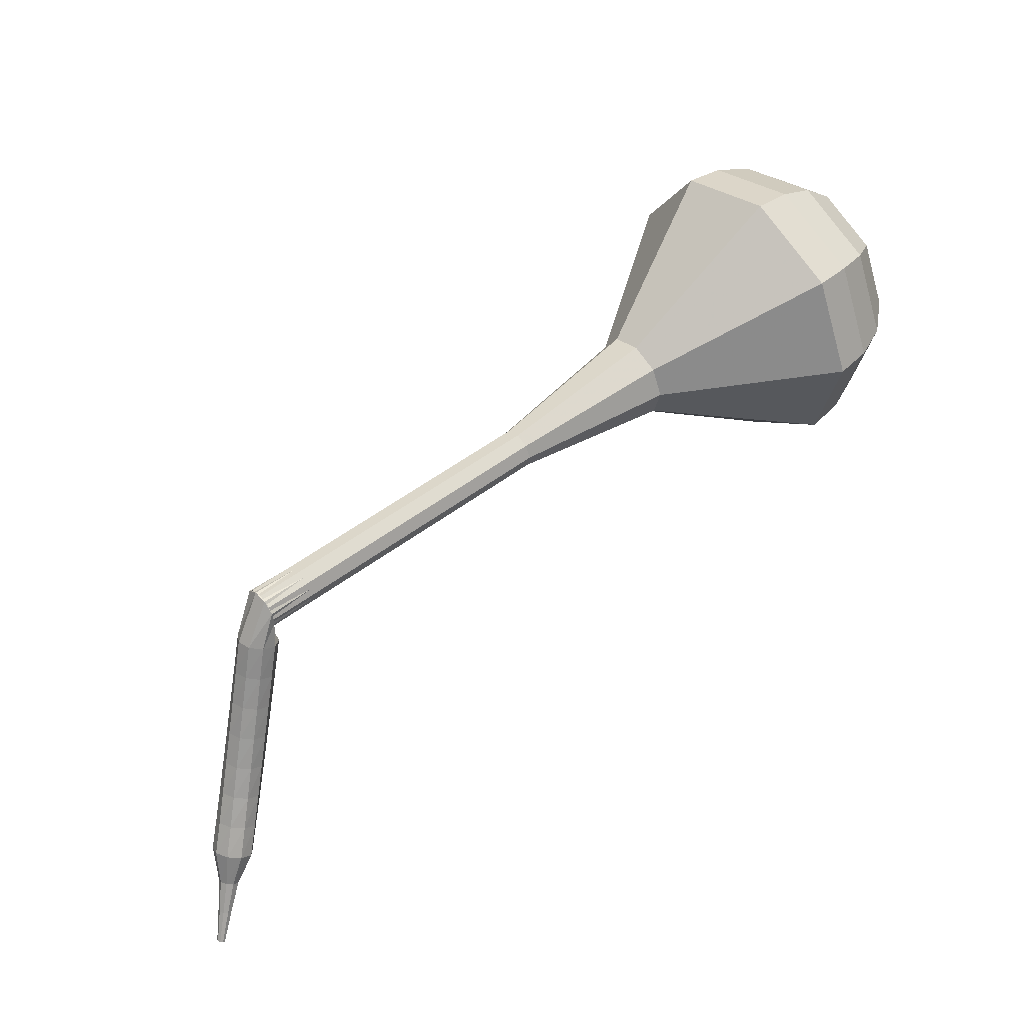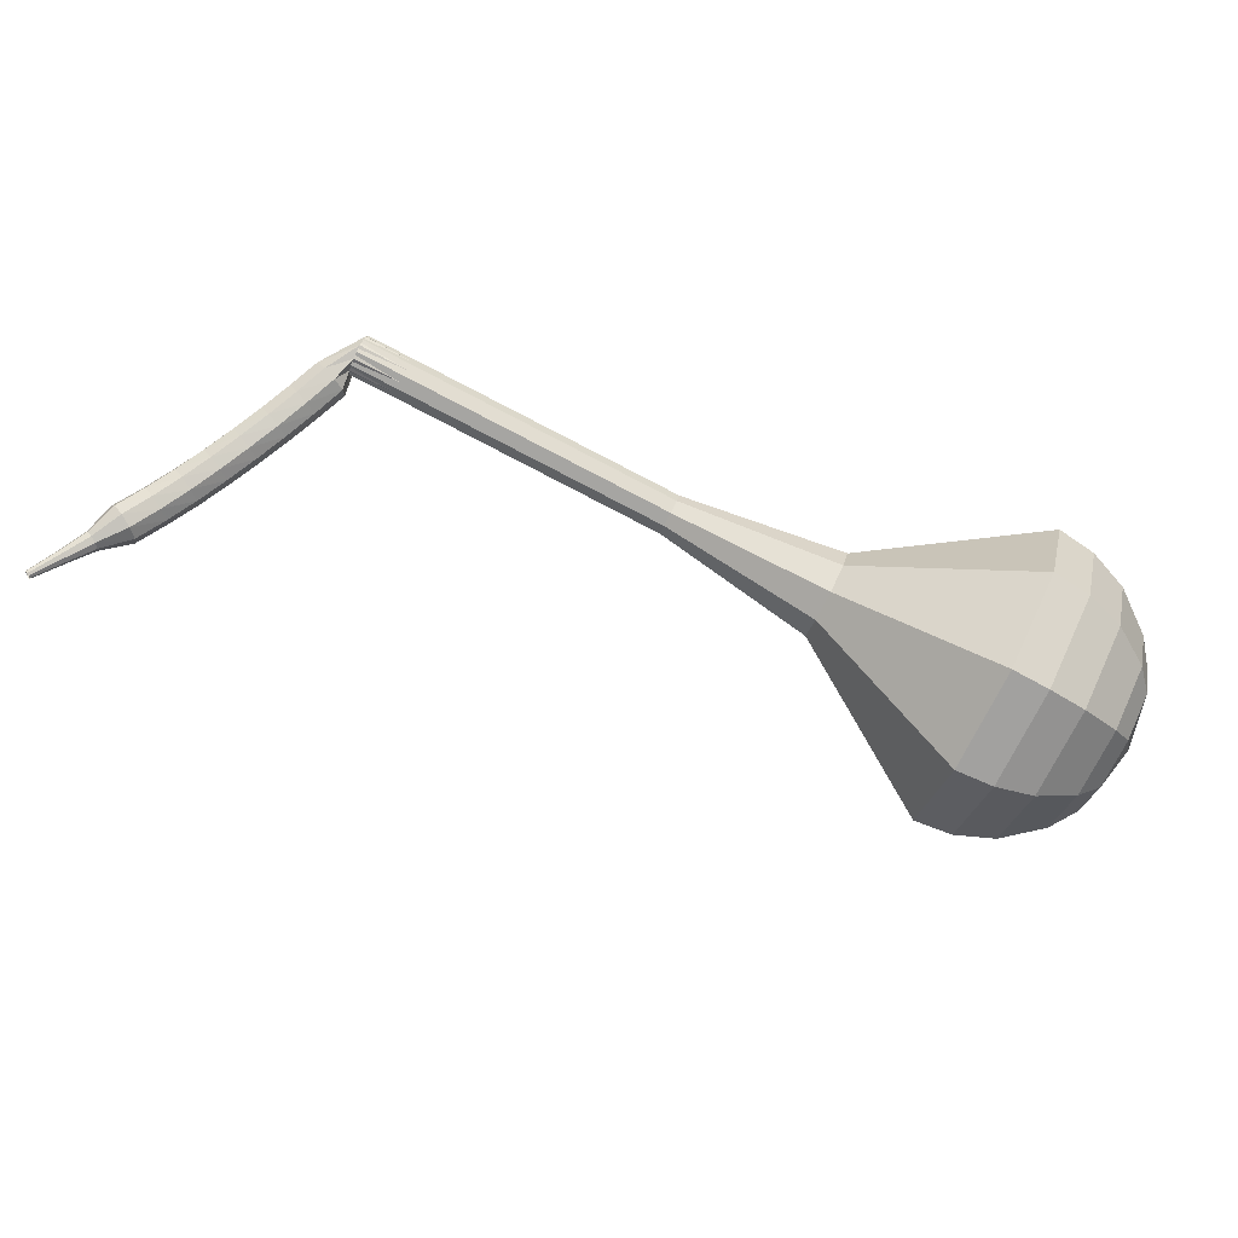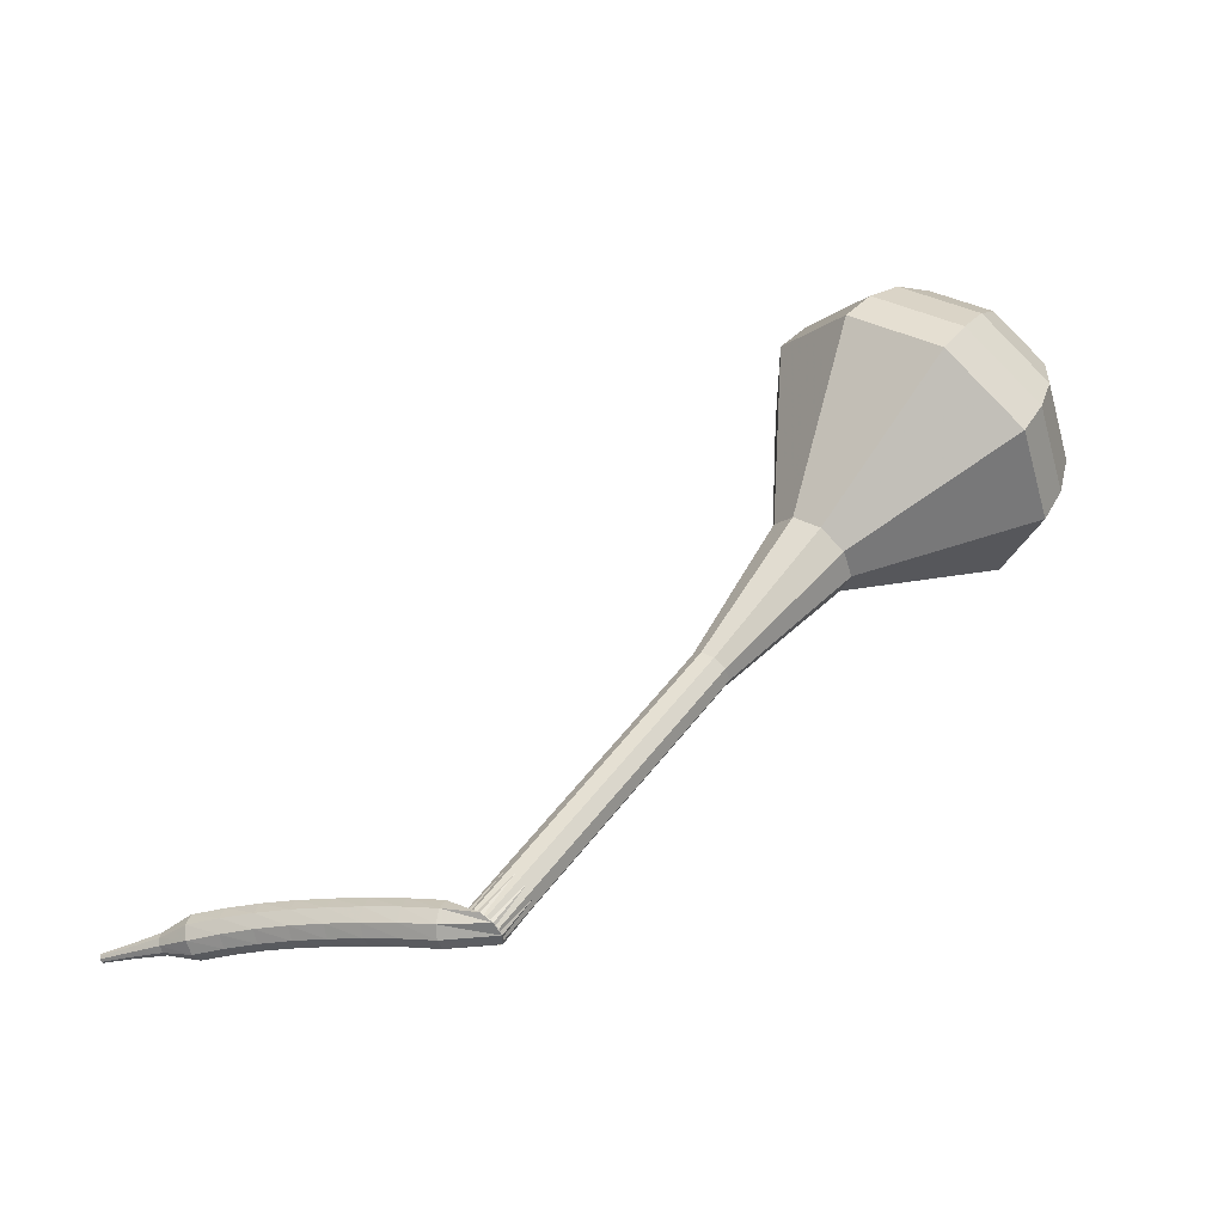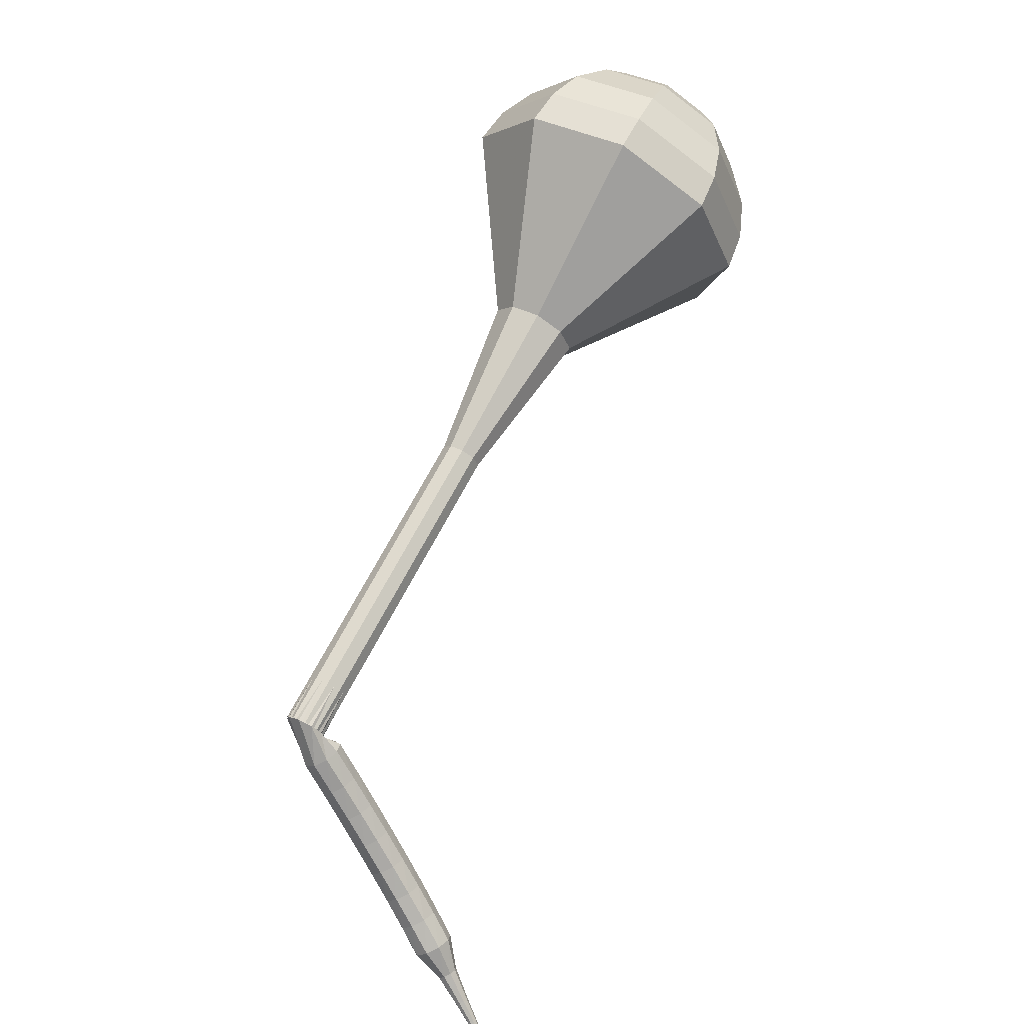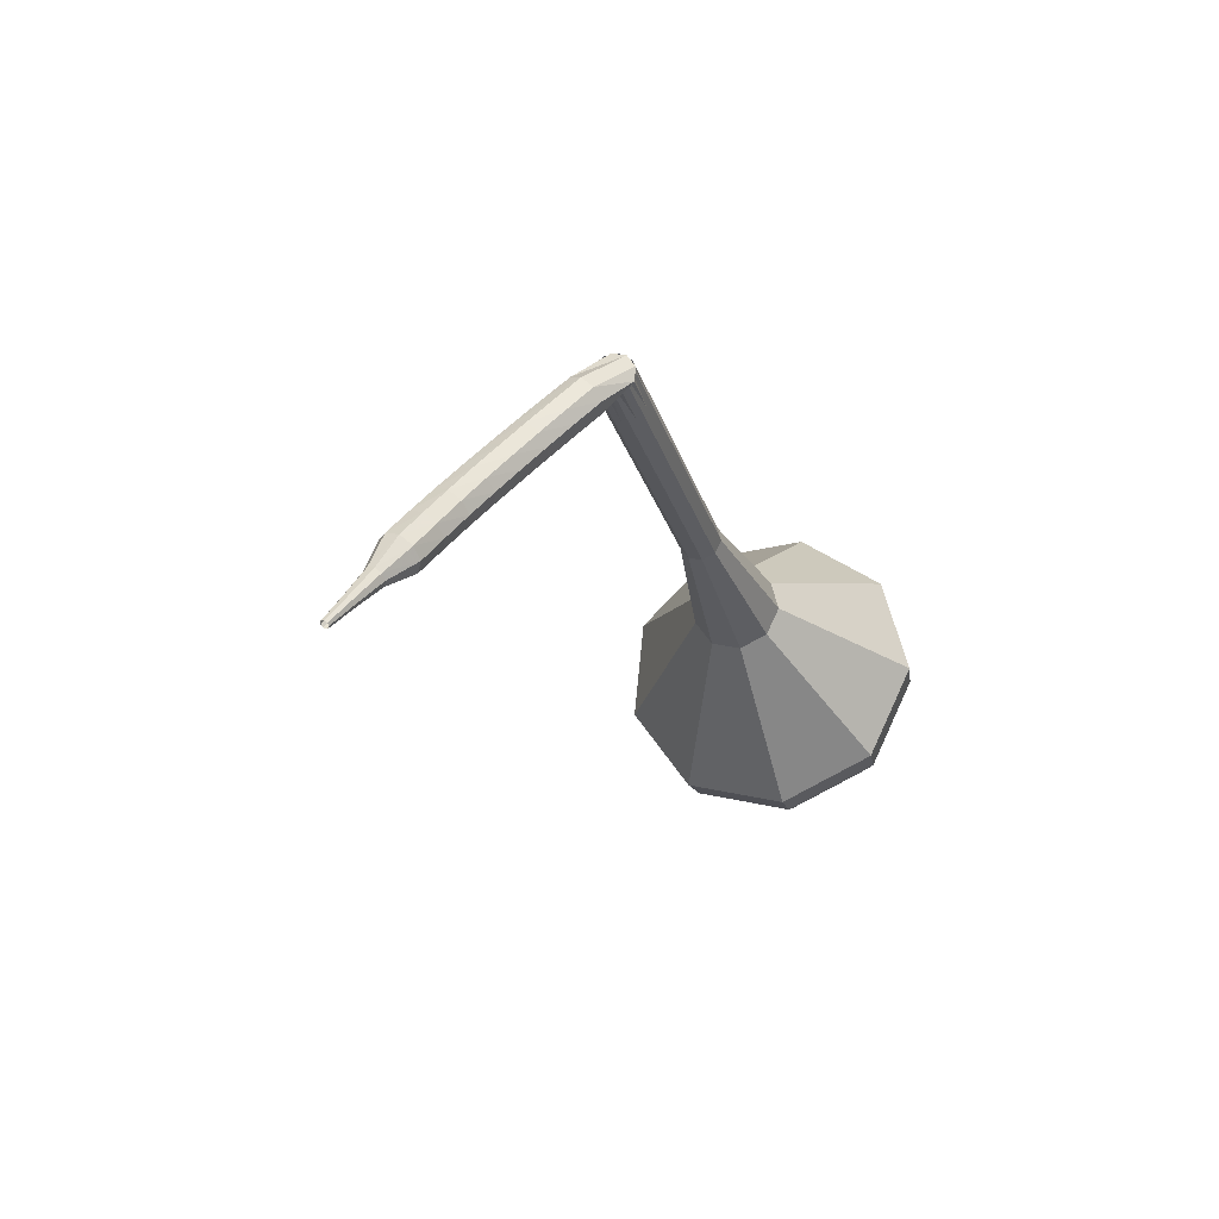
<metadata>
{"format":"obj","ext":"obj","renderer":"f3d","projection":"perspective","resolution":1024,"background":"white","views":[{"elev":-64.3,"azim":44.7,"up":"+Y"},{"elev":-40.3,"azim":22.5,"up":"+Z"},{"elev":2.8,"azim":-16.1,"up":"+Y"},{"elev":-68.3,"azim":80.9,"up":"+Y"},{"elev":-2.7,"azim":-33.6,"up":"+Z"}]}
</metadata>
<code>
g tube1
v 183.2 147.6 175
v 181.6 147.8 172
v 179.2 149.6 170.4
v 177.2 152.3 171
v 176.5 154.6 173.4
v 177.4 155.4 176.6
v 179.5 154.3 179
v 181.9 151.9 179.6
v 183.3 149.3 178
v 183.2 147.6 175
v 183 149.2 174.7
v 181.8 149.3 172.5
v 180.1 150.7 171.3
v 178.6 152.6 171.7
v 178.1 154.3 173.5
v 178.8 154.9 175.8
v 180.3 154.1 177.6
v 182 152.3 178
v 183.1 150.4 176.9
v 183 149.2 174.7
v 181.3 152.6 174.3
v 181.3 152.6 174.3
v 181.3 152.6 174.3
v 181.3 152.6 174.3
v 181.3 152.6 174.3
v 181.3 152.6 174.3
v 181.3 152.6 174.3
v 181.3 152.6 174.3
v 181.3 152.6 174.3
v 181.3 152.6 174.3
v 152.6 129.3 188.4
v 152.6 129 187.8
v 152.8 128.5 187.4
v 153.3 128 187.6
v 153.7 127.7 188
v 153.9 127.9 188.7
v 153.7 128.3 189.2
v 153.3 128.9 189.3
v 152.9 129.3 189
v 152.6 129.3 188.4
v 151.8 129.6 187.4
v 152.2 129.3 186.8
v 152.4 128.7 186.6
v 152.4 128.1 186.7
v 152.1 127.6 187.1
v 151.6 127.6 187.6
v 151.3 128.1 188.1
v 151.3 128.7 188.2
v 151.5 129.3 187.9
v 151.8 129.6 187.4
v 150.5 129.5 186.4
v 150.9 129.3 185.8
v 151.1 128.7 185.6
v 151 128.1 185.7
v 150.7 127.6 186.1
v 150.3 127.6 186.6
v 150 128 187.1
v 149.9 128.7 187.1
v 150.1 129.3 186.9
v 150.5 129.5 186.4
v 149.1 129.5 185.4
v 149.5 129.3 184.8
v 149.7 128.7 184.6
v 149.7 128 184.7
v 149.4 127.5 185.1
v 149 127.5 185.6
v 148.7 127.9 186.1
v 148.6 128.6 186.2
v 148.7 129.2 185.9
v 149.1 129.5 185.4
v 147.7 129.3 184.4
v 148.1 129.1 183.9
v 148.4 128.6 183.6
v 148.4 127.9 183.7
v 148.2 127.4 184.1
v 147.7 127.4 184.6
v 147.4 127.8 185.1
v 147.2 128.4 185.2
v 147.4 129.1 184.9
v 147.7 129.3 184.4
v 146.4 129.2 183.4
v 146.8 129 182.9
v 147.1 128.4 182.6
v 147.1 127.8 182.7
v 146.9 127.3 183.1
v 146.5 127.2 183.7
v 146.1 127.6 184.1
v 145.9 128.3 184.2
v 146.1 128.9 183.9
v 146.4 129.2 183.4
v 145.1 128.9 182.4
v 145.5 128.8 181.9
v 145.8 128.2 181.6
v 145.8 127.6 181.7
v 145.6 127.1 182.2
v 145.2 127 182.7
v 144.8 127.4 183.1
v 144.6 128 183.2
v 144.7 128.6 182.9
v 145.1 128.9 182.4
v 143.7 128.6 181.5
v 144.1 128.5 181
v 144.5 128 180.7
v 144.6 127.3 180.8
v 144.4 126.8 181.2
v 144 126.7 181.8
v 143.6 127.1 182.2
v 143.4 127.7 182.3
v 143.4 128.3 182
v 143.7 128.6 181.5
v 142.4 128.3 180.5
v 142.8 128.2 180
v 143.2 127.7 179.7
v 143.3 127 179.8
v 143.2 126.5 180.3
v 142.8 126.4 180.8
v 142.4 126.7 181.3
v 142.1 127.3 181.3
v 142.1 128 181.1
v 142.4 128.3 180.5
v 141.3 127.4 179.6
v 141.5 127.4 179.4
v 141.7 127.1 179.2
v 141.8 126.8 179.3
v 141.7 126.5 179.5
v 141.5 126.5 179.8
v 141.3 126.6 180
v 141.2 126.9 180
v 141.2 127.2 179.9
v 141.3 127.4 179.6
v 140.1 126.8 178.7
v 140.3 126.8 178.5
v 140.4 126.6 178.4
v 140.4 126.4 178.5
v 140.4 126.3 178.6
v 140.3 126.2 178.8
v 140.1 126.3 178.9
v 140 126.5 179
v 140 126.7 178.9
v 140.1 126.8 178.7
v 138.9 126.3 177.8
v 139 126.3 177.7
v 139.1 126.2 177.6
v 139.1 126 177.6
v 139.1 125.9 177.7
v 139 125.9 177.8
v 138.9 126 177.9
v 138.9 126.1 177.9
v 138.9 126.2 177.9
v 138.9 126.3 177.8
f 1 2 12
f 12 11 1
f 2 3 13
f 13 12 2
f 3 4 14
f 14 13 3
f 4 5 15
f 15 14 4
f 5 6 16
f 16 15 5
f 6 7 17
f 17 16 6
f 7 8 18
f 18 17 7
f 8 9 19
f 19 18 8
f 9 10 20
f 20 19 9
f 11 12 22
f 22 21 11
f 12 13 23
f 23 22 12
f 13 14 24
f 24 23 13
f 14 15 25
f 25 24 14
f 15 16 26
f 26 25 15
f 16 17 27
f 27 26 16
f 17 18 28
f 28 27 17
f 18 19 29
f 29 28 18
f 19 20 30
f 30 29 19
f 21 22 32
f 32 31 21
f 22 23 33
f 33 32 22
f 23 24 34
f 34 33 23
f 24 25 35
f 35 34 24
f 25 26 36
f 36 35 25
f 26 27 37
f 37 36 26
f 27 28 38
f 38 37 27
f 28 29 39
f 39 38 28
f 29 30 40
f 40 39 29
f 31 32 42
f 42 41 31
f 32 33 43
f 43 42 32
f 33 34 44
f 44 43 33
f 34 35 45
f 45 44 34
f 35 36 46
f 46 45 35
f 36 37 47
f 47 46 36
f 37 38 48
f 48 47 37
f 38 39 49
f 49 48 38
f 39 40 50
f 50 49 39
f 41 42 52
f 52 51 41
f 42 43 53
f 53 52 42
f 43 44 54
f 54 53 43
f 44 45 55
f 55 54 44
f 45 46 56
f 56 55 45
f 46 47 57
f 57 56 46
f 47 48 58
f 58 57 47
f 48 49 59
f 59 58 48
f 49 50 60
f 60 59 49
f 51 52 62
f 62 61 51
f 52 53 63
f 63 62 52
f 53 54 64
f 64 63 53
f 54 55 65
f 65 64 54
f 55 56 66
f 66 65 55
f 56 57 67
f 67 66 56
f 57 58 68
f 68 67 57
f 58 59 69
f 69 68 58
f 59 60 70
f 70 69 59
f 61 62 72
f 72 71 61
f 62 63 73
f 73 72 62
f 63 64 74
f 74 73 63
f 64 65 75
f 75 74 64
f 65 66 76
f 76 75 65
f 66 67 77
f 77 76 66
f 67 68 78
f 78 77 67
f 68 69 79
f 79 78 68
f 69 70 80
f 80 79 69
f 71 72 82
f 82 81 71
f 72 73 83
f 83 82 72
f 73 74 84
f 84 83 73
f 74 75 85
f 85 84 74
f 75 76 86
f 86 85 75
f 76 77 87
f 87 86 76
f 77 78 88
f 88 87 77
f 78 79 89
f 89 88 78
f 79 80 90
f 90 89 79
f 81 82 92
f 92 91 81
f 82 83 93
f 93 92 82
f 83 84 94
f 94 93 83
f 84 85 95
f 95 94 84
f 85 86 96
f 96 95 85
f 86 87 97
f 97 96 86
f 87 88 98
f 98 97 87
f 88 89 99
f 99 98 88
f 89 90 100
f 100 99 89
f 91 92 102
f 102 101 91
f 92 93 103
f 103 102 92
f 93 94 104
f 104 103 93
f 94 95 105
f 105 104 94
f 95 96 106
f 106 105 95
f 96 97 107
f 107 106 96
f 97 98 108
f 108 107 97
f 98 99 109
f 109 108 98
f 99 100 110
f 110 109 99
f 101 102 112
f 112 111 101
f 102 103 113
f 113 112 102
f 103 104 114
f 114 113 103
f 104 105 115
f 115 114 104
f 105 106 116
f 116 115 105
f 106 107 117
f 117 116 106
f 107 108 118
f 118 117 107
f 108 109 119
f 119 118 108
f 109 110 120
f 120 119 109
f 111 112 122
f 122 121 111
f 112 113 123
f 123 122 112
f 113 114 124
f 124 123 113
f 114 115 125
f 125 124 114
f 115 116 126
f 126 125 115
f 116 117 127
f 127 126 116
f 117 118 128
f 128 127 117
f 118 119 129
f 129 128 118
f 119 120 130
f 130 129 119
f 121 122 132
f 132 131 121
f 122 123 133
f 133 132 122
f 123 124 134
f 134 133 123
f 124 125 135
f 135 134 124
f 125 126 136
f 136 135 125
f 126 127 137
f 137 136 126
f 127 128 138
f 138 137 127
f 128 129 139
f 139 138 128
f 129 130 140
f 140 139 129
f 131 132 142
f 142 141 131
f 132 133 143
f 143 142 132
f 133 134 144
f 144 143 133
f 134 135 145
f 145 144 134
f 135 136 146
f 146 145 135
f 136 137 147
f 147 146 136
f 137 138 148
f 148 147 137
f 138 139 149
f 149 148 138
f 139 140 150
f 150 149 139
v 153.9 127.8 188.4
v 153.5 127.8 187.8
v 153 128.2 187.5
v 152.6 128.7 187.6
v 152.5 129.2 188.1
v 152.7 129.3 188.7
v 153.1 129.1 189.2
v 153.6 128.6 189.3
v 153.9 128.1 189
v 153.9 127.8 188.4
v 156.7 130.2 186.9
v 156.4 130.2 186.3
v 155.9 130.6 186
v 155.5 131.2 186.1
v 155.3 131.6 186.6
v 155.5 131.8 187.3
v 156 131.6 187.8
v 156.4 131.1 187.9
v 156.7 130.5 187.6
v 156.7 130.2 186.9
v 159.6 132.6 185.5
v 159.2 132.7 184.9
v 158.7 133 184.6
v 158.3 133.6 184.7
v 158.2 134 185.2
v 158.4 134.2 185.8
v 158.8 134 186.3
v 159.3 133.5 186.4
v 159.6 133 186.1
v 159.6 132.6 185.5
v 162.4 135.1 184.1
v 162.1 135.1 183.5
v 161.6 135.5 183.2
v 161.2 136 183.3
v 161 136.5 183.8
v 161.2 136.6 184.4
v 161.7 136.4 184.9
v 162.1 135.9 185
v 162.4 135.4 184.7
v 162.4 135.1 184.1
v 165.3 137.5 182.7
v 164.9 137.5 182.1
v 164.4 137.9 181.8
v 164 138.5 181.9
v 163.9 138.9 182.4
v 164.1 139.1 183
v 164.5 138.8 183.5
v 165 138.4 183.6
v 165.3 137.8 183.3
v 165.3 137.5 182.7
v 171.7 141.5 179.8
v 171 141.6 178.5
v 170 142.4 177.9
v 169.1 143.5 178.1
v 168.8 144.5 179.2
v 169.2 144.8 180.5
v 170.1 144.4 181.6
v 171.1 143.3 181.8
v 171.7 142.2 181.1
v 171.7 141.5 179.8
v 180.9 142.3 177
v 178.4 142.5 172.5
v 174.9 145.3 170.1
v 171.8 149.4 170.9
v 170.7 152.8 174.6
v 172.1 154 179.4
v 175.3 152.3 183.1
v 178.8 148.7 183.9
v 181 144.7 181.5
v 180.9 142.3 177
v 182 143.6 176.3
v 179.7 143.8 172
v 176.2 146.5 169.6
v 173.3 150.5 170.5
v 172.2 153.8 174
v 173.6 154.9 178.7
v 176.7 153.3 182.2
v 180.1 149.8 183
v 182.2 146 180.7
v 182 143.6 176.3
v 182.9 145.3 175.7
v 180.8 145.5 171.8
v 177.7 147.9 169.7
v 175 151.5 170.4
v 174.1 154.4 173.6
v 175.3 155.4 177.7
v 178.1 154 180.9
v 181.1 150.9 181.7
v 183 147.5 179.6
v 182.9 145.3 175.7
v 183.2 147.6 175
v 181.6 147.8 172
v 179.2 149.6 170.4
v 177.2 152.3 171
v 176.5 154.6 173.4
v 177.4 155.4 176.6
v 179.5 154.3 179
v 181.9 151.9 179.6
v 183.3 149.3 178
v 183.2 147.6 175
v 183 149.2 174.7
v 181.8 149.3 172.5
v 180.1 150.7 171.3
v 178.6 152.6 171.7
v 178.1 154.3 173.5
v 178.8 154.9 175.8
v 180.3 154.1 177.6
v 182 152.3 178
v 183.1 150.4 176.9
v 183 149.2 174.7
v 181.3 152.6 174.3
v 181.3 152.6 174.3
v 181.3 152.6 174.3
v 181.3 152.6 174.3
v 181.3 152.6 174.3
v 181.3 152.6 174.3
v 181.3 152.6 174.3
v 181.3 152.6 174.3
v 181.3 152.6 174.3
v 181.3 152.6 174.3
f 151 152 162
f 162 161 151
f 152 153 163
f 163 162 152
f 153 154 164
f 164 163 153
f 154 155 165
f 165 164 154
f 155 156 166
f 166 165 155
f 156 157 167
f 167 166 156
f 157 158 168
f 168 167 157
f 158 159 169
f 169 168 158
f 159 160 170
f 170 169 159
f 161 162 172
f 172 171 161
f 162 163 173
f 173 172 162
f 163 164 174
f 174 173 163
f 164 165 175
f 175 174 164
f 165 166 176
f 176 175 165
f 166 167 177
f 177 176 166
f 167 168 178
f 178 177 167
f 168 169 179
f 179 178 168
f 169 170 180
f 180 179 169
f 171 172 182
f 182 181 171
f 172 173 183
f 183 182 172
f 173 174 184
f 184 183 173
f 174 175 185
f 185 184 174
f 175 176 186
f 186 185 175
f 176 177 187
f 187 186 176
f 177 178 188
f 188 187 177
f 178 179 189
f 189 188 178
f 179 180 190
f 190 189 179
f 181 182 192
f 192 191 181
f 182 183 193
f 193 192 182
f 183 184 194
f 194 193 183
f 184 185 195
f 195 194 184
f 185 186 196
f 196 195 185
f 186 187 197
f 197 196 186
f 187 188 198
f 198 197 187
f 188 189 199
f 199 198 188
f 189 190 200
f 200 199 189
f 191 192 202
f 202 201 191
f 192 193 203
f 203 202 192
f 193 194 204
f 204 203 193
f 194 195 205
f 205 204 194
f 195 196 206
f 206 205 195
f 196 197 207
f 207 206 196
f 197 198 208
f 208 207 197
f 198 199 209
f 209 208 198
f 199 200 210
f 210 209 199
f 201 202 212
f 212 211 201
f 202 203 213
f 213 212 202
f 203 204 214
f 214 213 203
f 204 205 215
f 215 214 204
f 205 206 216
f 216 215 205
f 206 207 217
f 217 216 206
f 207 208 218
f 218 217 207
f 208 209 219
f 219 218 208
f 209 210 220
f 220 219 209
f 211 212 222
f 222 221 211
f 212 213 223
f 223 222 212
f 213 214 224
f 224 223 213
f 214 215 225
f 225 224 214
f 215 216 226
f 226 225 215
f 216 217 227
f 227 226 216
f 217 218 228
f 228 227 217
f 218 219 229
f 229 228 218
f 219 220 230
f 230 229 219
f 221 222 232
f 232 231 221
f 222 223 233
f 233 232 222
f 223 224 234
f 234 233 223
f 224 225 235
f 235 234 224
f 225 226 236
f 236 235 225
f 226 227 237
f 237 236 226
f 227 228 238
f 238 237 227
f 228 229 239
f 239 238 228
f 229 230 240
f 240 239 229
f 231 232 242
f 242 241 231
f 232 233 243
f 243 242 232
f 233 234 244
f 244 243 233
f 234 235 245
f 245 244 234
f 235 236 246
f 246 245 235
f 236 237 247
f 247 246 236
f 237 238 248
f 248 247 237
f 238 239 249
f 249 248 238
f 239 240 250
f 250 249 239
f 241 242 252
f 252 251 241
f 242 243 253
f 253 252 242
f 243 244 254
f 254 253 243
f 244 245 255
f 255 254 244
f 245 246 256
f 256 255 245
f 246 247 257
f 257 256 246
f 247 248 258
f 258 257 247
f 248 249 259
f 259 258 248
f 249 250 260
f 260 259 249
f 251 252 262
f 262 261 251
f 252 253 263
f 263 262 252
f 253 254 264
f 264 263 253
f 254 255 265
f 265 264 254
f 255 256 266
f 266 265 255
f 256 257 267
f 267 266 256
f 257 258 268
f 268 267 257
f 258 259 269
f 269 268 258
f 259 260 270
f 270 269 259
g

</code>
